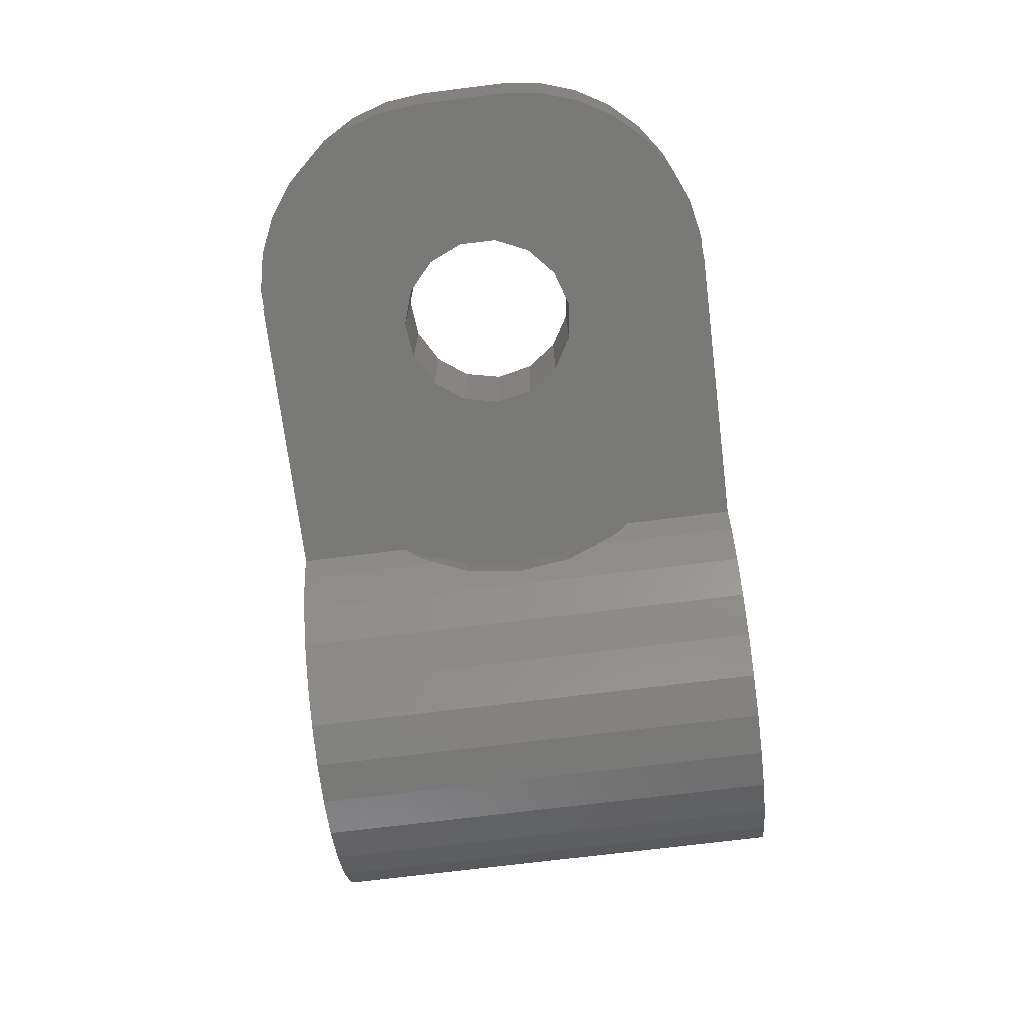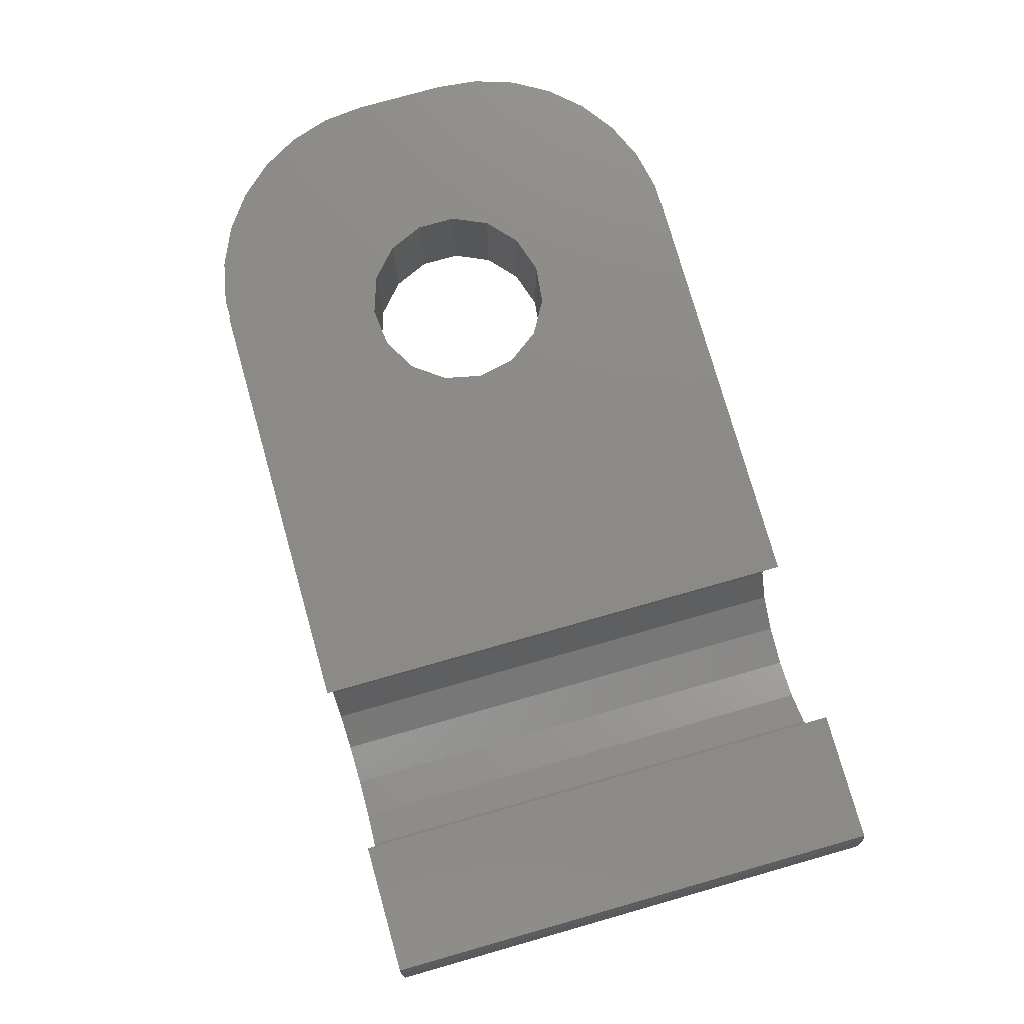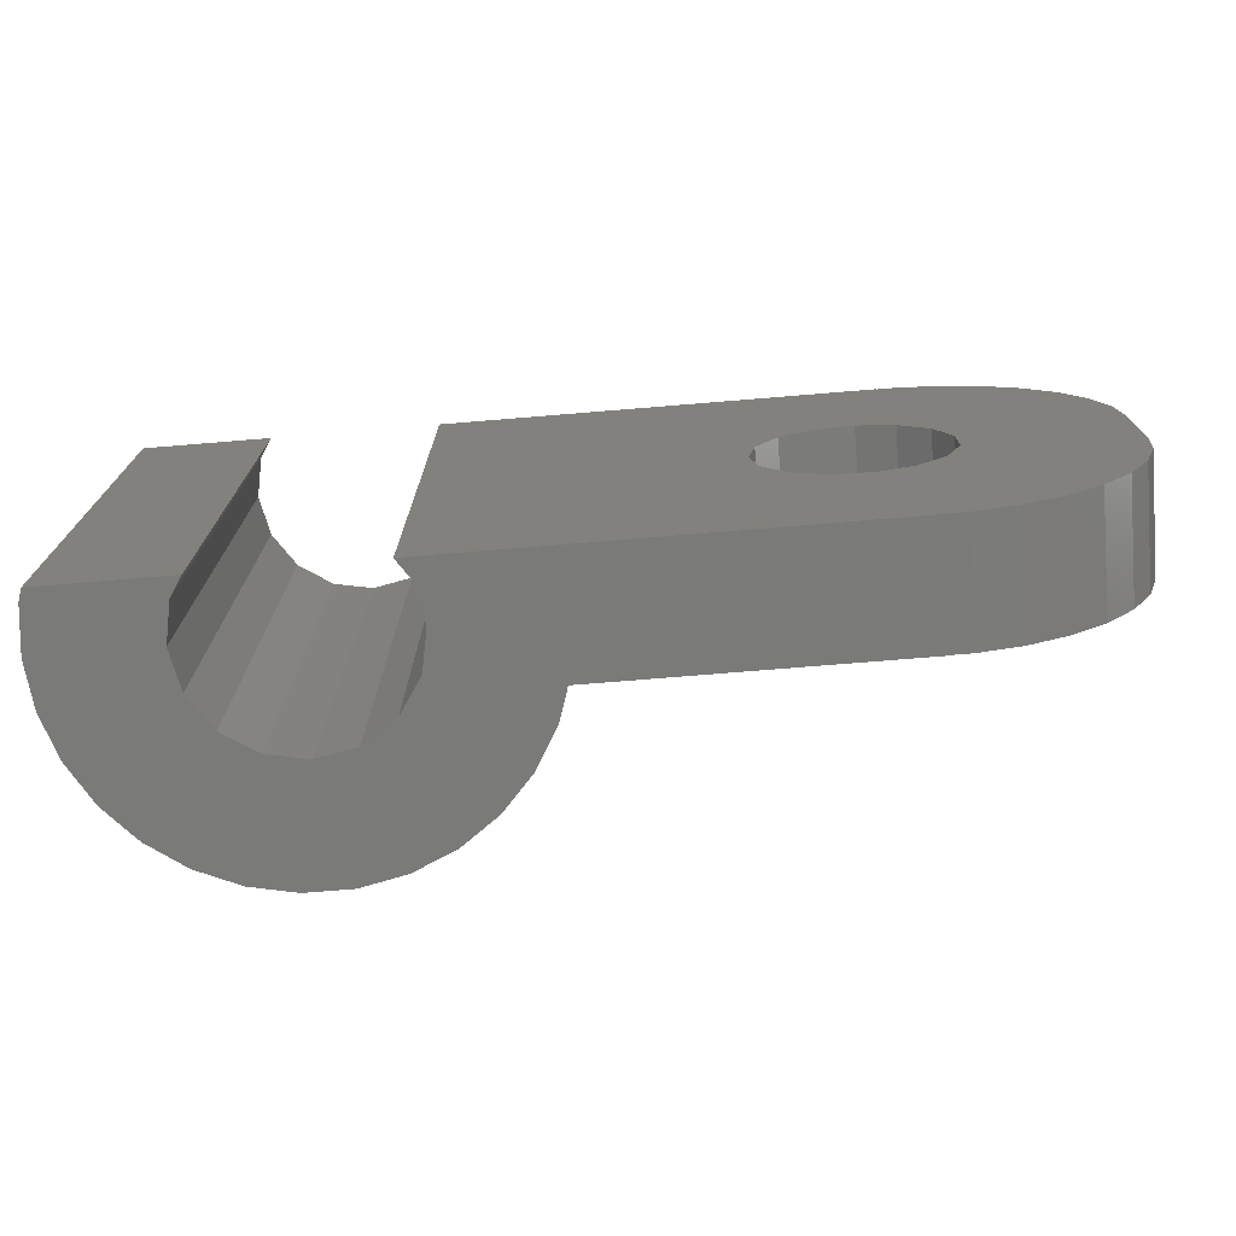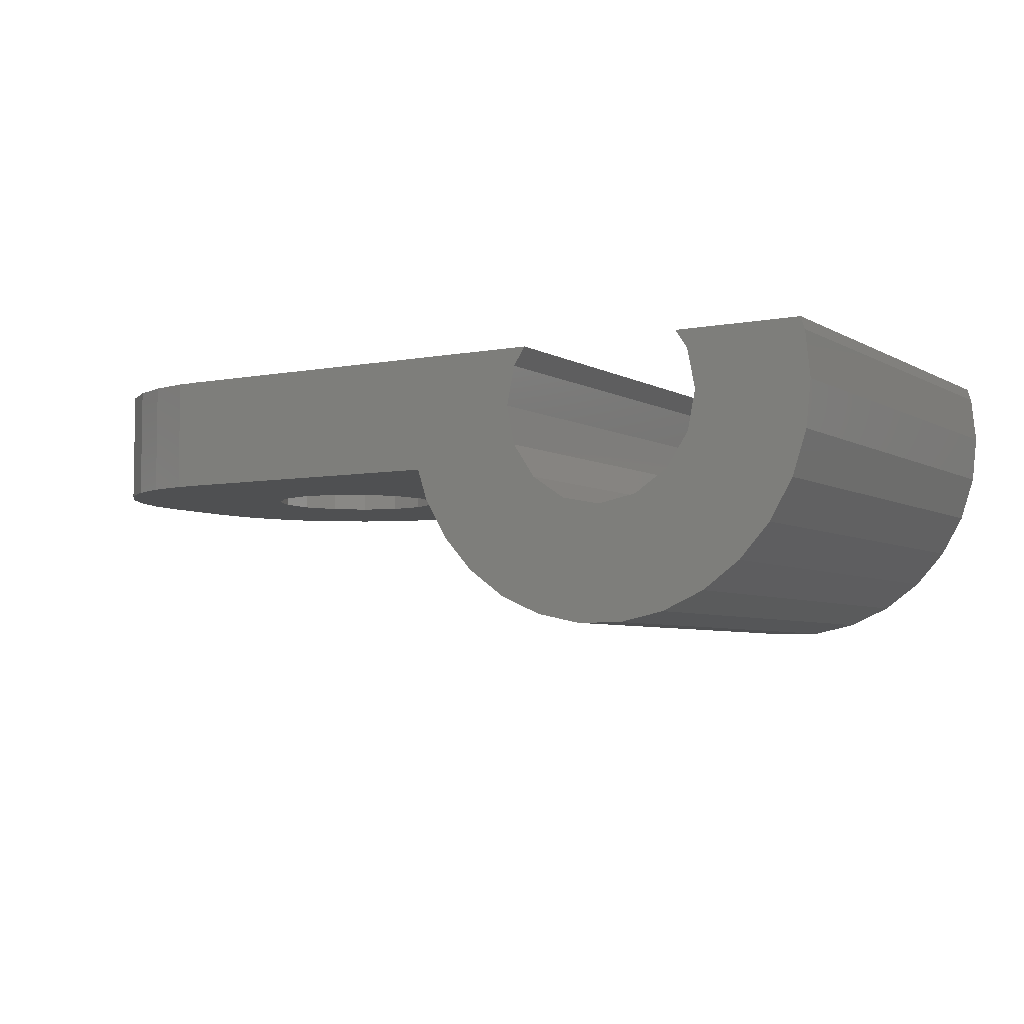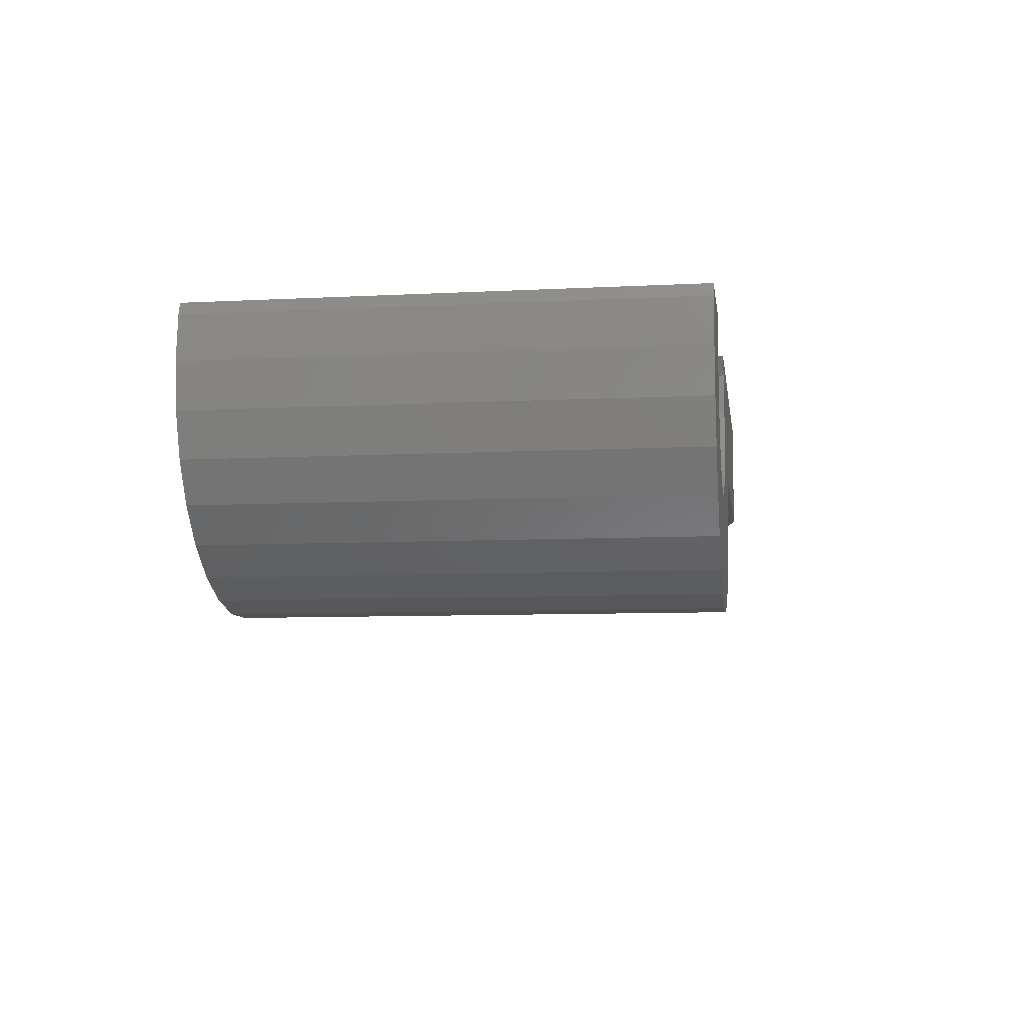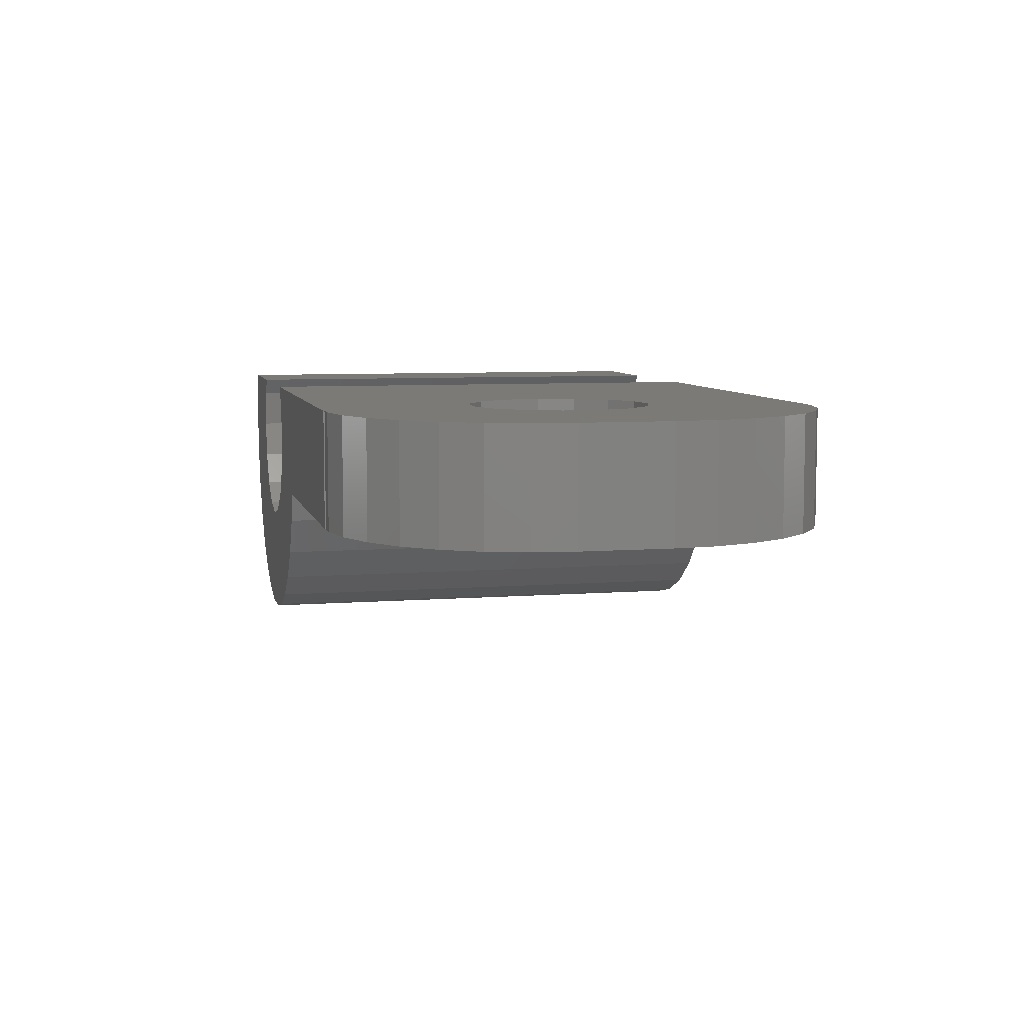
<metadata>
{"format":"stl","ext":"stl","renderer":"f3d","projection":"perspective","resolution":1024,"background":"white","views":[{"elev":-71.6,"azim":-82.9,"up":"+Y"},{"elev":77.3,"azim":74.2,"up":"+Y"},{"elev":-73.2,"azim":-175.3,"up":"+Z"},{"elev":-5.3,"azim":31.2,"up":"+Y"},{"elev":-8.1,"azim":98.1,"up":"+Y"},{"elev":7.1,"azim":-102.8,"up":"+Y"}]}
</metadata>
<code>
# stl→obj: 158 verts, 316 faces
v 4.9 -2.8 6.217e-16
v 4.9 0 0.02684
v 4.9 0 0
v 4.9 -2.8 0.02684
v 4.9 -2.8 11.97
v 4.9 0 12
v 4.9 0 11.97
v 4.9 -2.8 12
v 4.875 -2.8 7.949
v 4.388 -2.8 11.97
v 3.386 -2.8 11.76
v 12.21 -2.8 12
v 2.45 -2.8 11.34
v 1.621 -2.8 10.74
v 4.18 -2.8 7.323
v 0.9358 -2.8 9.98
v 0.4236 -2.8 9.093
v 5.765 -2.8 8.238
v 6.695 -2.8 8.14
v 7.506 -2.8 7.672
v 8.055 -2.8 6.915
v 8.25 -2.8 6
v 12.21 -2.8 6.217e-16
v 8.055 -2.8 5.085
v 4.18 -2.8 4.677
v 1.621 -2.8 1.259
v 4.875 -2.8 4.051
v 2.45 -2.8 0.6565
v 3.386 -2.8 0.2398
v 4.388 -2.8 0.02684
v 5.765 -2.8 3.762
v 6.695 -2.8 3.86
v 9.586 -2.8 6.217e-16
v 7.506 -2.8 4.328
v 0.1071 -2.8 8.119
v 3.799 -2.8 6.468
v 0 -2.8 7.1
v 3.799 -2.8 5.532
v 0 -2.8 4.9
v 0.1071 -2.8 3.881
v 0.4236 -2.8 2.907
v 0.9358 -2.8 2.02
v 14 -2.8 12
v 14 0 12
v 12.12 -2.502 5.555e-16
v 12 -1.4 3.109e-16
v 12.12 -0.2981 6.618e-17
v 12.21 0 0
v 0 0 7.1
v 0 0 4.9
v 4.388 0 0.02684
v 3.386 0 0.2398
v 0.1071 0 3.881
v 0.4236 0 2.907
v 2.45 0 0.6565
v 0.9358 0 2.02
v 1.621 0 1.259
v 0.1071 0 8.119
v 2.45 0 11.34
v 3.386 0 11.76
v 0.4236 0 9.093
v 4.388 0 11.97
v 0.9358 0 9.98
v 1.621 0 10.74
v 22.6 -1.4 12
v 22.48 -0.2981 0
v 22.48 -0.2981 12
v 22.6 -1.4 0
v 22.48 -2.502 0
v 19.61 -2.357 0
v 19.8 -1.4 0
v 20.85 -5.339 0
v 19.07 -3.168 0
v 18.26 -3.71 0
v 19.95 -5.99 0
v 18.94 -6.441 0
v 17.85 -6.671 0
v 17.3 -3.9 0
v 16.75 -6.671 0
v 16.34 -3.71 0
v 15.66 -6.441 0
v 14.65 -5.99 0
v 15.53 -3.168 0
v 13.75 -5.339 0
v 13.01 -4.515 0
v 22.14 -3.556 0
v 21.59 -4.515 0
v 19.61 -0.4433 0
v 22.39 0 0
v 19.31 0 0
v 14.99 -2.357 0
v 12.46 -3.556 0
v 12.12 -2.502 0
v 14.8 -1.4 0
v 12 -1.4 0
v 12.12 -0.2981 0
v 14.99 -0.4433 0
v 15.29 0 0
v 19.95 -5.99 12
v 18.94 -6.441 12
v 22.14 -3.556 12
v 22.48 -2.502 12
v 15.66 -6.441 12
v 14.65 -5.99 12
v 13.01 -4.515 12
v 13.75 -5.339 12
v 20.85 -5.339 12
v 21.59 -4.515 12
v 22.39 0 12
v 14.99 -0.4433 12
v 15.29 0 12
v 14.8 -1.4 12
v 14.99 -2.357 12
v 12.46 -3.556 12
v 19.8 -1.4 12
v 19.61 -0.4433 12
v 19.61 -2.357 12
v 19.07 -3.168 12
v 19.31 0 12
v 18.26 -3.71 12
v 17.85 -6.671 12
v 17.3 -3.9 12
v 16.75 -6.671 12
v 16.34 -3.71 12
v 15.53 -3.168 12
v 12.21 -2.8 2.837
v 12.34 -3.182 3.179
v 12.46 -3.556 3.753
v 12.21 -2.8 9.163
v 12.34 -3.182 8.821
v 12.46 -3.556 8.247
v 12.64 -3.875 4.493
v 12.67 -3.914 4.583
v 12.77 -4.099 5.887
v 12.78 -4.115 6
v 12.64 -3.875 7.507
v 12.67 -3.914 7.417
v 12.77 -4.099 6.113
v 7.506 0 7.672
v 4.875 0 7.949
v 5.765 0 8.238
v 6.695 0 8.14
v 4.18 0 7.323
v 8.055 0 6.915
v 8.25 0 6
v 5.765 0 3.762
v 6.695 0 3.86
v 7.506 0 4.328
v 8.055 0 5.085
v 3.799 0 6.468
v 3.799 0 5.532
v 4.18 0 4.677
v 4.875 0 4.051
v 13 -2.8 6
v 12.85 -2.8 7.455
v 12.39 -2.8 8.847
v 12.85 -2.8 4.545
v 12.39 -2.8 3.153
f 1 2 3
f 2 1 4
f 5 6 7
f 6 5 8
f 9 10 11
f 5 12 8
f 10 9 5
f 9 11 13
f 9 13 14
f 15 14 16
f 15 16 17
f 5 18 19
f 5 19 12
f 20 12 19
f 21 12 20
f 22 12 21
f 23 22 24
f 25 26 27
f 28 27 26
f 29 27 28
f 30 27 29
f 4 27 30
f 27 4 31
f 31 4 32
f 33 32 4
f 32 33 34
f 33 4 1
f 34 33 24
f 23 24 33
f 22 23 12
f 15 17 35
f 5 9 18
f 14 15 9
f 36 35 37
f 35 36 15
f 37 38 36
f 39 38 37
f 40 38 39
f 38 40 25
f 41 25 40
f 42 25 41
f 26 25 42
f 8 12 43
f 6 43 44
f 43 6 8
f 45 33 46
f 33 45 23
f 33 47 46
f 3 47 33
f 3 33 1
f 47 3 48
f 39 49 50
f 49 39 37
f 29 51 30
f 51 29 52
f 40 50 53
f 50 40 39
f 41 53 54
f 53 41 40
f 28 52 29
f 52 28 55
f 26 56 57
f 56 26 42
f 42 54 56
f 54 42 41
f 30 2 4
f 2 30 51
f 26 55 28
f 55 26 57
f 37 58 49
f 58 37 35
f 59 11 60
f 11 59 13
f 35 61 58
f 61 35 17
f 62 5 7
f 5 62 10
f 17 63 61
f 63 17 16
f 64 13 59
f 13 64 14
f 60 10 62
f 10 60 11
f 16 64 63
f 64 16 14
f 65 66 67
f 66 65 68
f 69 70 71
f 72 73 70
f 74 75 76
f 75 74 73
f 77 74 76
f 77 78 74
f 79 78 77
f 79 80 78
f 81 80 79
f 82 80 81
f 80 82 83
f 84 83 82
f 85 83 84
f 71 68 69
f 68 71 66
f 70 69 86
f 70 86 87
f 70 87 72
f 73 72 75
f 88 66 71
f 66 88 89
f 89 88 90
f 83 85 91
f 92 91 85
f 93 91 92
f 91 93 94
f 95 94 93
f 96 94 95
f 94 96 97
f 48 97 96
f 97 48 98
f 95 47 96
f 47 95 46
f 48 96 47
f 76 99 100
f 99 76 75
f 93 46 95
f 46 93 45
f 101 69 102
f 69 101 86
f 82 103 104
f 103 82 81
f 84 105 85
f 105 84 106
f 107 87 108
f 87 107 72
f 102 68 65
f 68 102 69
f 67 89 109
f 89 67 66
f 44 110 111
f 44 112 110
f 112 43 113
f 106 113 43
f 113 106 104
f 43 105 106
f 43 114 105
f 114 43 12
f 115 65 67
f 116 67 109
f 65 115 102
f 117 102 115
f 102 117 101
f 118 108 117
f 101 117 108
f 67 116 115
f 116 109 119
f 108 118 107
f 107 118 99
f 120 99 118
f 99 120 100
f 120 121 100
f 122 121 120
f 122 123 121
f 124 123 122
f 124 103 123
f 104 124 125
f 104 125 113
f 43 112 44
f 124 104 103
f 77 100 121
f 100 77 76
f 93 23 45
f 92 126 23
f 92 23 93
f 126 92 127
f 127 92 128
f 114 129 130
f 114 130 131
f 129 114 12
f 23 126 129
f 129 12 23
f 84 104 106
f 104 84 82
f 75 107 99
f 107 75 72
f 81 123 103
f 123 81 79
f 79 121 123
f 121 79 77
f 85 128 92
f 128 85 132
f 132 85 133
f 133 85 134
f 134 85 135
f 105 131 136
f 105 136 137
f 105 137 138
f 105 138 135
f 131 105 114
f 105 135 85
f 108 86 101
f 86 108 87
f 98 44 111
f 7 44 139
f 140 62 7
f 44 7 6
f 141 7 142
f 140 7 141
f 62 140 60
f 59 140 64
f 143 64 140
f 60 140 59
f 7 139 142
f 44 144 139
f 44 145 144
f 44 98 145
f 48 145 98
f 2 146 147
f 146 56 54
f 146 57 56
f 146 55 57
f 48 147 148
f 146 52 55
f 149 48 148
f 146 2 51
f 145 48 149
f 147 48 2
f 2 48 3
f 64 143 63
f 63 143 61
f 61 143 58
f 150 58 143
f 58 150 49
f 151 49 150
f 151 50 49
f 53 151 152
f 54 152 153
f 151 53 50
f 54 153 146
f 152 54 53
f 146 51 52
f 89 119 109
f 119 89 90
f 22 144 145
f 144 22 21
f 21 139 144
f 139 21 20
f 36 151 150
f 151 36 38
f 9 141 18
f 141 9 140
f 147 34 148
f 34 147 32
f 19 139 20
f 139 19 142
f 18 142 19
f 142 18 141
f 153 31 146
f 31 153 27
f 152 27 153
f 27 152 25
f 38 152 151
f 152 38 25
f 146 32 147
f 32 146 31
f 34 149 148
f 149 34 24
f 24 145 149
f 145 24 22
f 15 140 9
f 140 15 143
f 15 150 143
f 150 15 36
f 154 135 138
f 154 137 155
f 137 154 138
f 131 156 155
f 156 131 130
f 131 155 136
f 156 130 129
f 133 157 132
f 127 158 126
f 128 158 127
f 158 128 157
f 157 128 132
f 129 155 156
f 129 154 155
f 129 157 154
f 126 157 129
f 157 126 158
f 155 137 136
f 133 154 157
f 154 133 134
f 135 154 134
f 71 116 88
f 116 71 115
f 112 97 110
f 97 112 94
f 113 94 112
f 94 113 91
f 88 119 90
f 119 88 116
f 70 115 71
f 115 70 117
f 110 98 111
f 98 110 97
f 73 120 118
f 120 73 74
f 73 117 70
f 117 73 118
f 80 125 124
f 125 80 83
f 125 91 113
f 91 125 83
f 74 122 120
f 122 74 78
f 78 124 122
f 124 78 80

</code>
